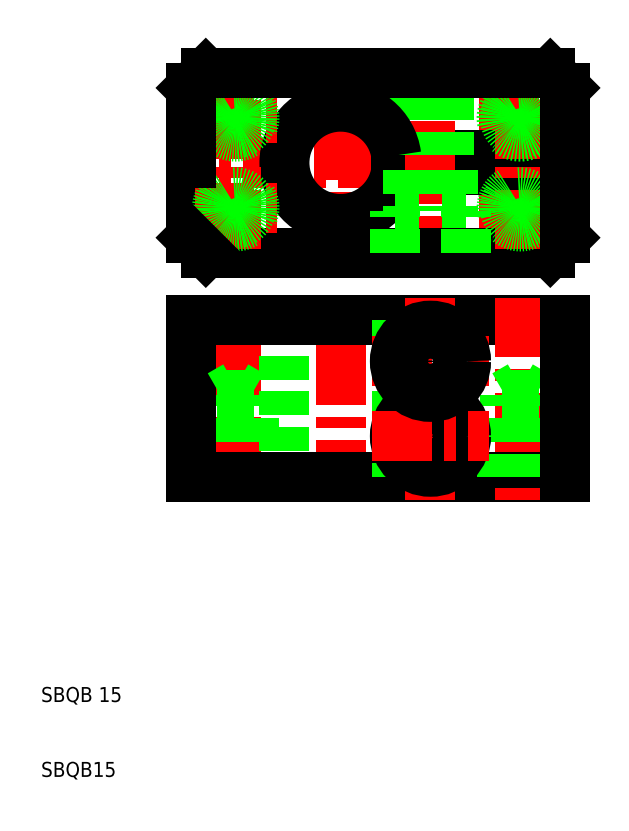
<metadata>
{"format":"dxf","ext":"dxf","renderer":"ezdxf+matplotlib","layout":"modelspace","background":"white","min_lineweight":24,"dpi":150}
</metadata>
<code>
0
SECTION
2
ENTITIES
0
LINE
8
CENTER
10
68.5
20
98
30
0
11
79.5
21
98
31
0
0
LINE
8
CENTER
10
68.5
20
86
30
0
11
79.5
21
86
31
0
0
LINE
8
CENTER
10
83
20
92
30
0
11
27
21
92
31
0
0
LINE
8
0
10
80
20
93
30
0
11
57.43
21
93
31
0
0
LINE
8
0
10
80
20
91
30
0
11
57.43
21
91
31
0
0
LINE
8
0
10
78
20
80
30
0
11
80
21
82
31
0
0
LINE
8
0
10
78
20
104
30
0
11
80
21
102
31
0
0
LINE
8
0
10
80
20
71
30
0
11
50
21
71
31
0
0
LINE
8
0
10
80
20
50
30
0
11
50
21
50
31
0
0
LINE
8
CENTER
10
74
20
74
30
0
11
74
21
47
31
0
0
LINE
8
CENTER
10
74
20
74
30
0
11
74
21
47
31
0
0
LINE
8
CENTER
10
62
20
74
30
0
11
62
21
47
31
0
0
LINE
8
CENTER
10
50
20
47
30
0
11
50
21
74
31
0
0
LINE
8
CENTER
10
36
20
47
30
0
11
36
21
74
31
0
0
LINE
8
0
10
57.5
20
71
30
0
11
57.5
21
50
31
0
0
LINE
8
0
10
42.5
20
71
30
0
11
42.5
21
50
31
0
0
LINE
8
0
10
33.93
20
50
30
0
11
33.93
21
61
31
0
0
LINE
8
0
10
33.5
20
50
30
0
11
33.5
21
60
31
0
0
LINE
8
0
10
38.5
20
50
30
0
11
38.5
21
60
31
0
0
LINE
8
0
10
38.07
20
50
30
0
11
38.07
21
61
31
0
0
LINE
8
0
10
71.5
20
50
30
0
11
71.5
21
60
31
0
0
LINE
8
0
10
71.93
20
50
30
0
11
71.93
21
61
31
0
0
LINE
8
0
10
76.07
20
50
30
0
11
76.07
21
61
31
0
0
LINE
8
0
10
76.5
20
50
30
0
11
76.5
21
60
31
0
0
LINE
8
0
10
30
20
50
30
0
11
30
21
71
31
0
0
CIRCLE
8
0
10
62
20
55.5
30
0
40
3
0
CIRCLE
8
0
10
62
20
55.5
30
0
40
4.75
0
TEXT
8
0
10
10
20
10
30
0
40
2
1
SBQB15
0
TEXT
8
0
10
10
20
20
30
0
40
2
1
SBQB 15
0
LINE
8
0
10
30
20
50
30
0
11
50
21
50
31
0
0
LINE
8
CENTER
10
54.25
20
55.5
30
0
11
69.75
21
55.5
31
0
0
LINE
8
CENTER
10
74
20
92.5
30
0
11
74
21
103.5
31
0
0
LINE
8
CENTER
10
62
20
77
30
0
11
62
21
107
31
0
0
LINE
8
CENTER
10
36
20
92.5
30
0
11
36
21
103.5
31
0
0
LINE
8
CENTER
10
50
20
77
30
0
11
50
21
107
31
0
0
LINE
8
0
10
64.07
20
93
30
0
11
64.07
21
104
31
0
0
LINE
8
0
10
64.5
20
93
30
0
11
64.5
21
104
31
0
0
LINE
8
0
10
59.5
20
93
30
0
11
59.5
21
104
31
0
0
LINE
8
0
10
59.93
20
93
30
0
11
59.93
21
104
31
0
0
LINE
8
0
10
32
20
104
30
0
11
30
21
102
31
0
0
LINE
8
0
10
50
20
80
30
0
11
32
21
80
31
0
0
ARC
8
0
10
50
20
92
30
0
40
7.5
50
7.662
51
352.3
0
LINE
8
0
10
30
20
71
30
0
11
50
21
71
31
0
0
LINE
8
0
10
38.5
20
60
30
0
11
36
21
60
31
0
0
LINE
8
0
10
38.07
20
61
30
0
11
36
21
61
31
0
0
LINE
8
0
10
38.07
20
61
30
0
11
36
21
62.19
31
0
0
LINE
8
0
10
33.93
20
61
30
0
11
36
21
62.19
31
0
0
LINE
8
0
10
33.5
20
60
30
0
11
36
21
60
31
0
0
LINE
8
0
10
33.93
20
61
30
0
11
36
21
61
31
0
0
LINE
8
CENTER
10
36
20
80.5
30
0
11
36
21
91.5
31
0
0
LINE
8
0
10
30
20
82
30
0
11
30
21
92
31
0
0
LINE
8
CENTER
10
30.5
20
86
30
0
11
41.5
21
86
31
0
0
ARC
8
0
10
36
20
86
30
0
40
2.5
50
120
51
30
0
CIRCLE
8
0
10
36
20
86
30
0
40
2.067
0
LINE
8
0
10
32
20
80
30
0
11
30
21
82
31
0
0
LINE
8
CENTER
10
30.5
20
98
30
0
11
41.5
21
98
31
0
0
ARC
8
0
10
36
20
98
30
0
40
2.5
50
120
51
30
0
CIRCLE
8
0
10
36
20
98
30
0
40
2.067
0
LINE
8
0
10
30
20
102
30
0
11
30
21
92
31
0
0
LINE
8
CENTER
10
54.25
20
65.5
30
0
11
69.75
21
65.5
31
0
0
CIRCLE
8
0
10
62
20
65.5
30
0
40
4.75
0
CIRCLE
8
0
10
62
20
65.5
30
0
40
3
0
LINE
8
0
10
71.93
20
61
30
0
11
74
21
62.19
31
0
0
LINE
8
0
10
76.07
20
61
30
0
11
74
21
62.19
31
0
0
LINE
8
0
10
76.07
20
61
30
0
11
74
21
61
31
0
0
LINE
8
0
10
76.5
20
60
30
0
11
74
21
60
31
0
0
LINE
8
0
10
71.5
20
60
30
0
11
74
21
60
31
0
0
LINE
8
0
10
71.93
20
61
30
0
11
74
21
61
31
0
0
LINE
8
0
10
66.75
20
85.5
30
0
11
62
21
85.5
31
0
0
LINE
8
0
10
50
20
80
30
0
11
78
21
80
31
0
0
LINE
8
0
10
59
20
91
30
0
11
59
21
85.5
31
0
0
LINE
8
0
10
57.25
20
80
30
0
11
57.25
21
85.5
31
0
0
LINE
8
0
10
57.25
20
85.5
30
0
11
62
21
85.5
31
0
0
LINE
8
CENTER
10
74
20
80.5
30
0
11
74
21
91.5
31
0
0
LINE
8
0
10
65
20
91
30
0
11
65
21
85.5
31
0
0
LINE
8
0
10
66.75
20
80
30
0
11
66.75
21
85.5
31
0
0
ARC
8
0
10
74
20
86
30
0
40
2.5
50
120
51
30
0
CIRCLE
8
0
10
74
20
86
30
0
40
2.067
0
ARC
8
0
10
74
20
98
30
0
40
2.5
50
120
51
30
0
CIRCLE
8
0
10
74
20
98
30
0
40
2.067
0
LINE
8
0
10
50
20
104
30
0
11
32
21
104
31
0
0
LINE
8
0
10
50
20
104
30
0
11
78
21
104
31
0
0
LINE
8
0
10
80
20
50
30
0
11
80
21
71
31
0
0
LINE
8
0
10
80
20
82
30
0
11
80
21
91
31
0
0
LINE
8
0
10
80
20
102
30
0
11
80
21
93
31
0
0
ENDSEC
0
EOF

</code>
